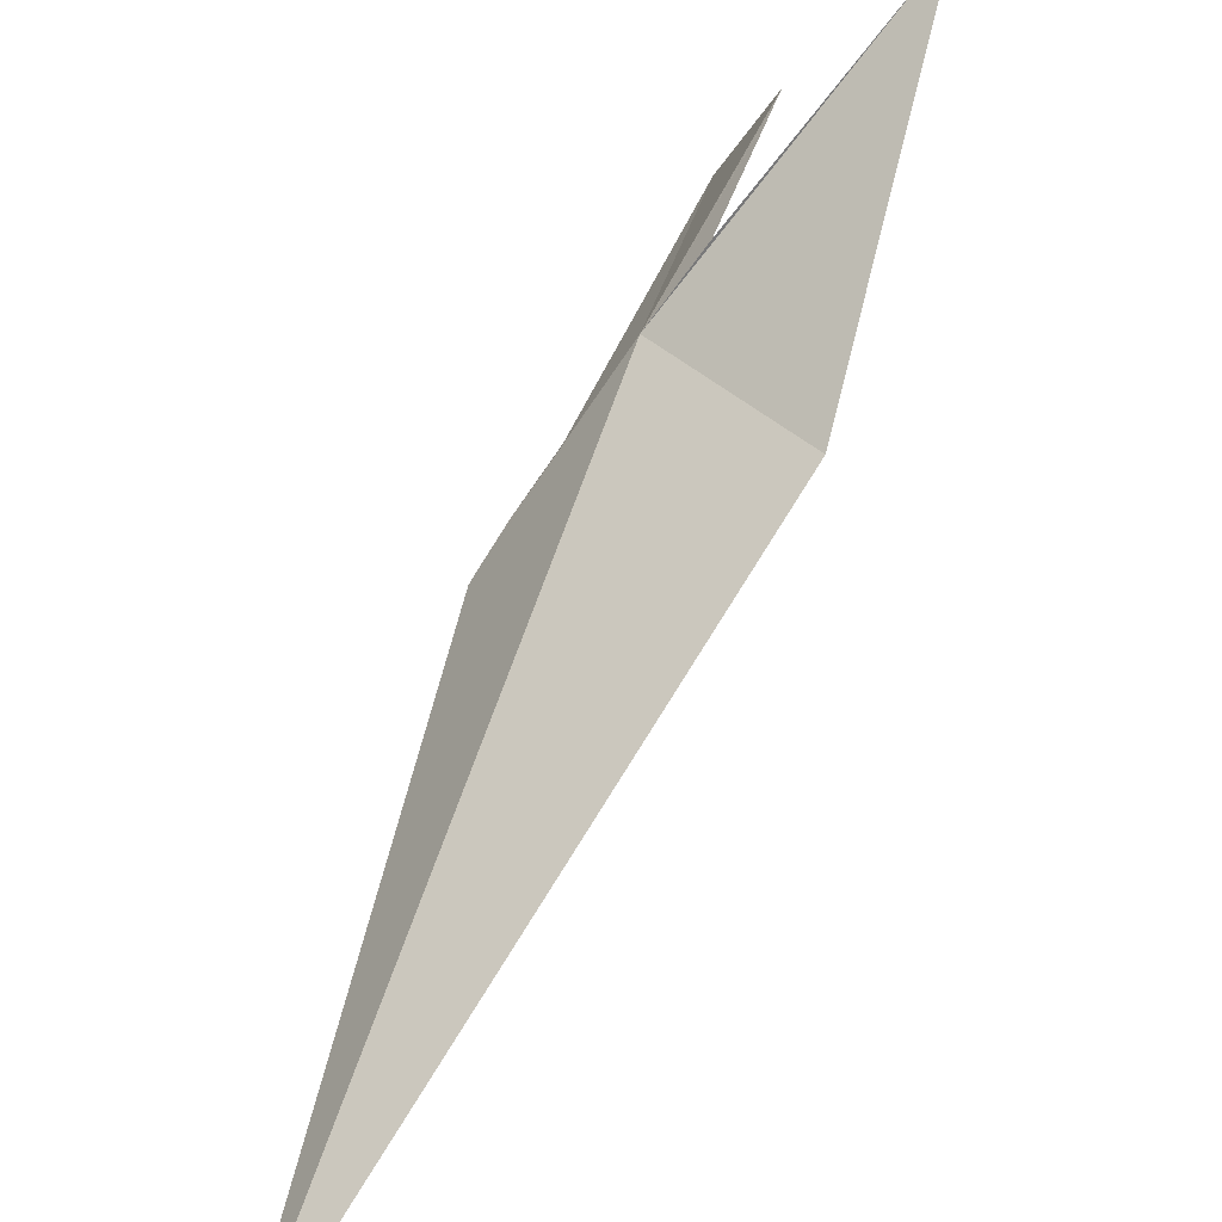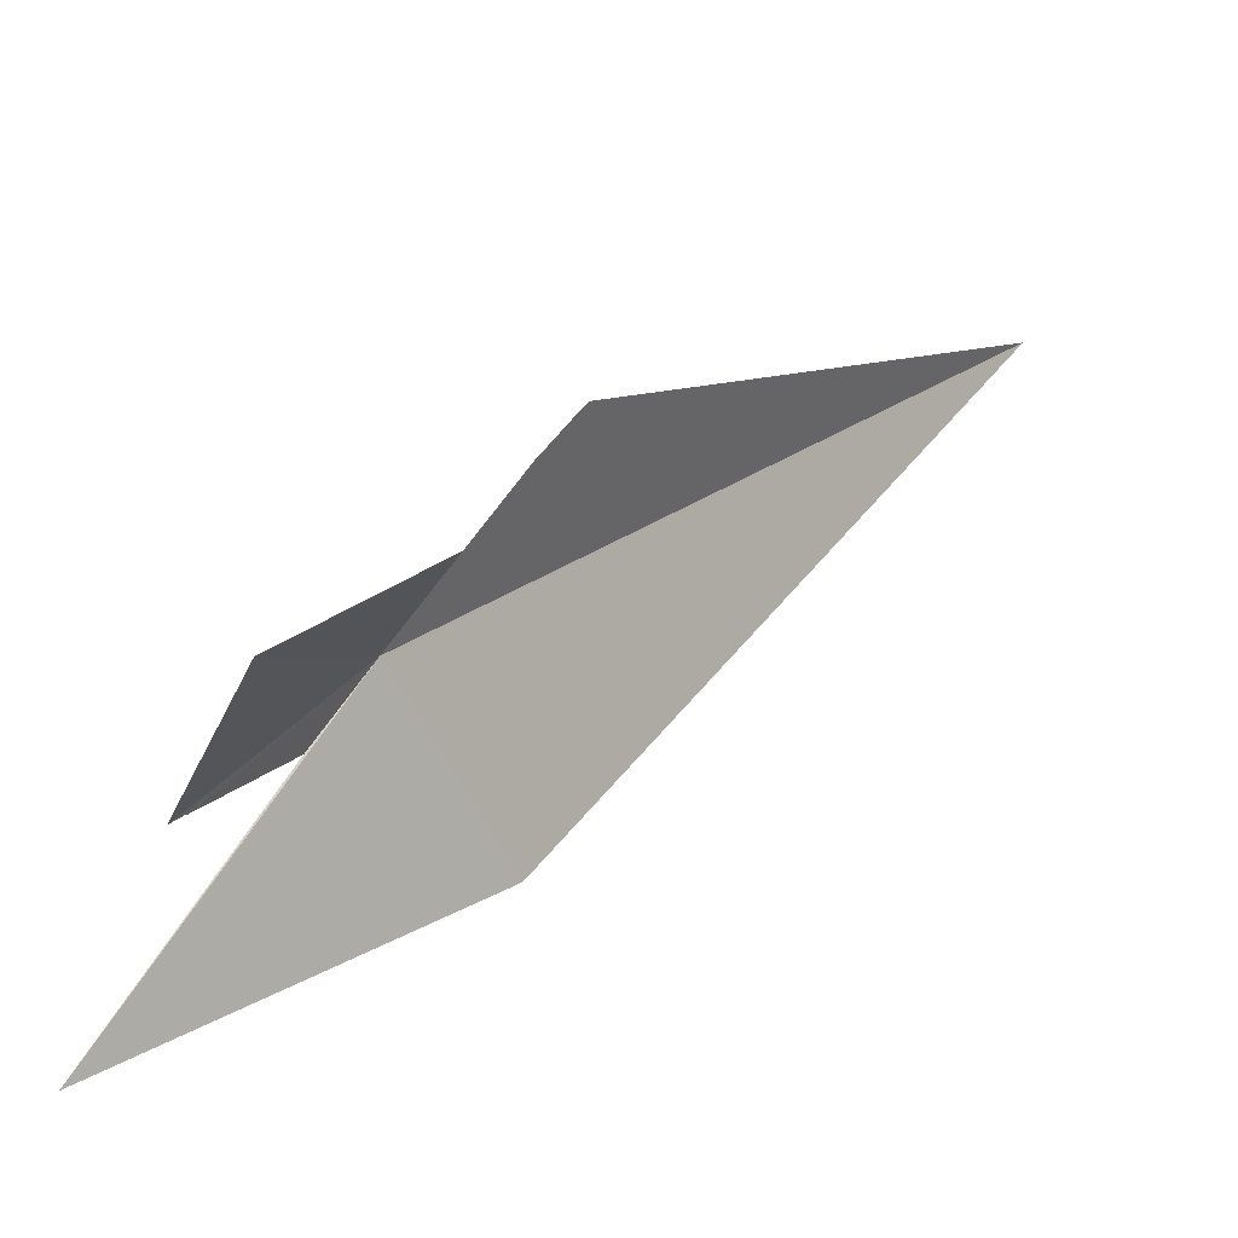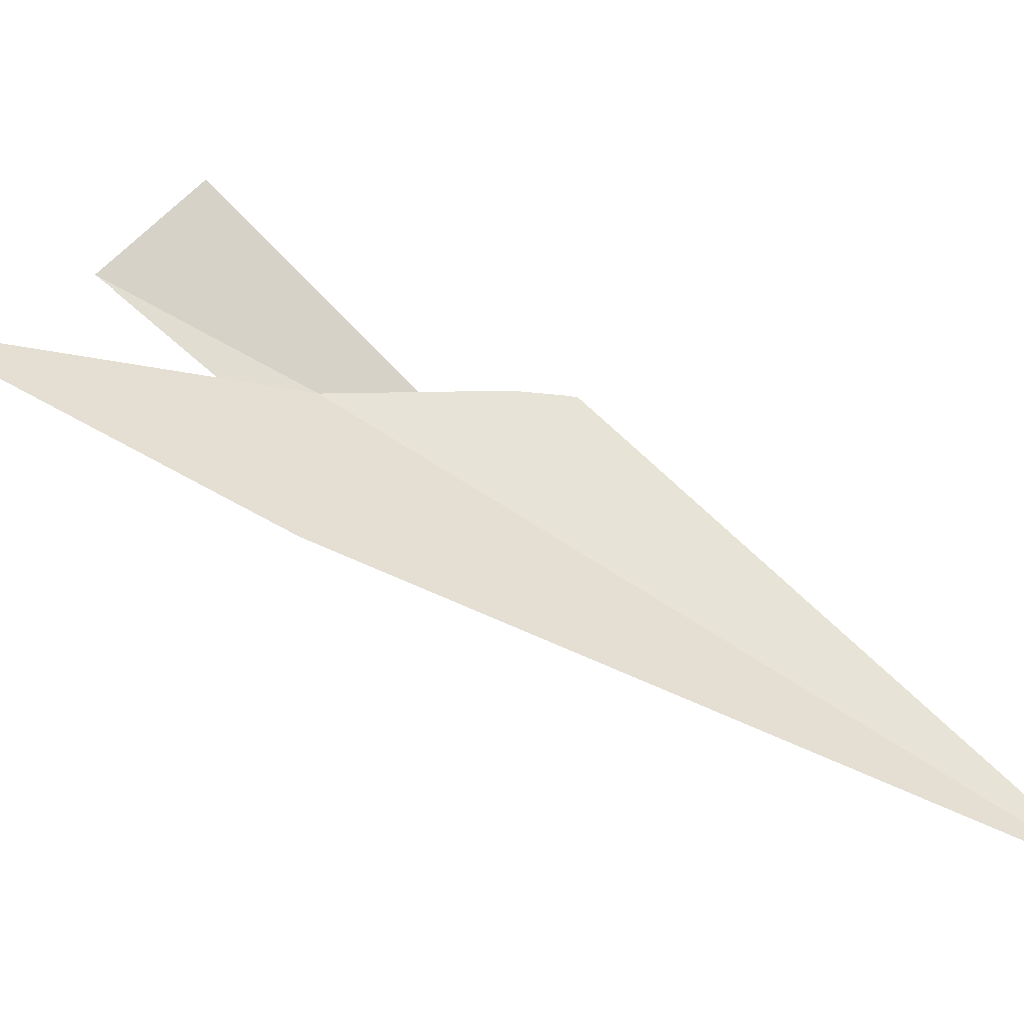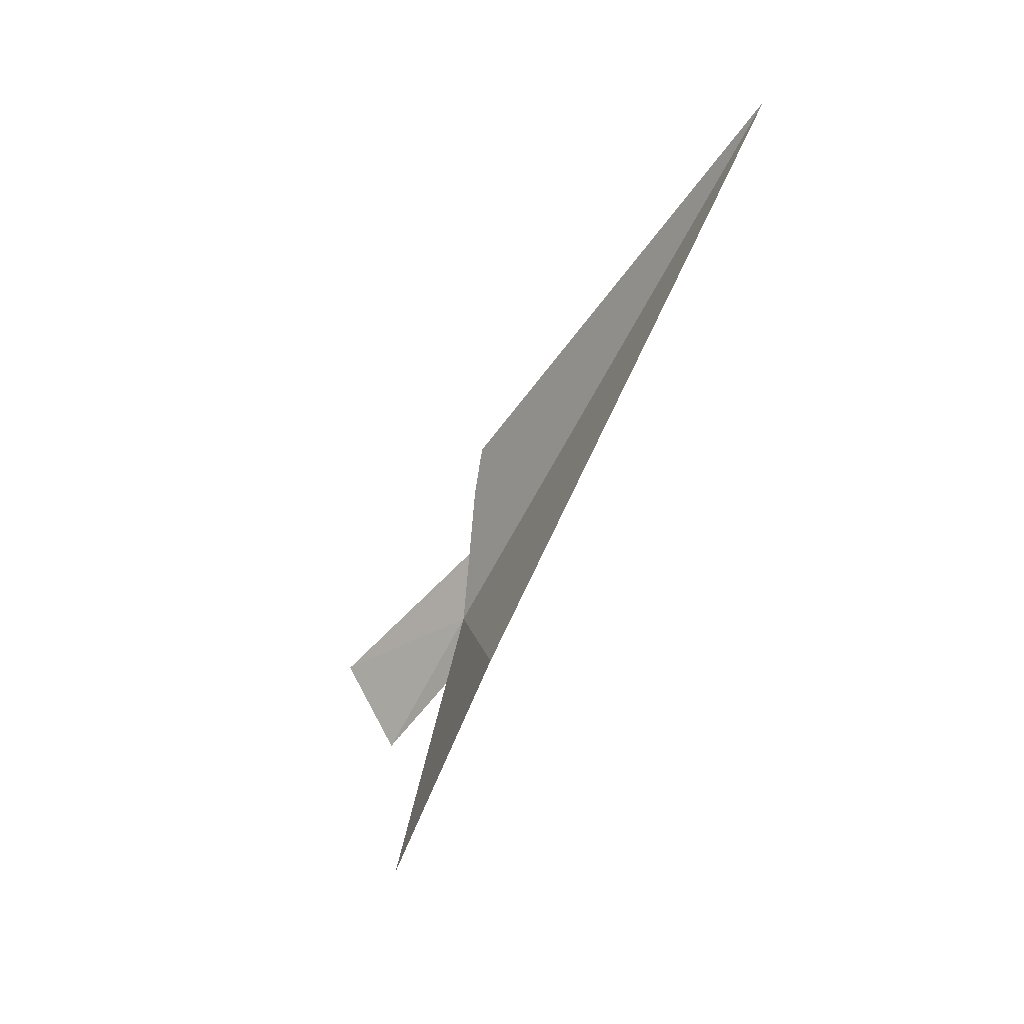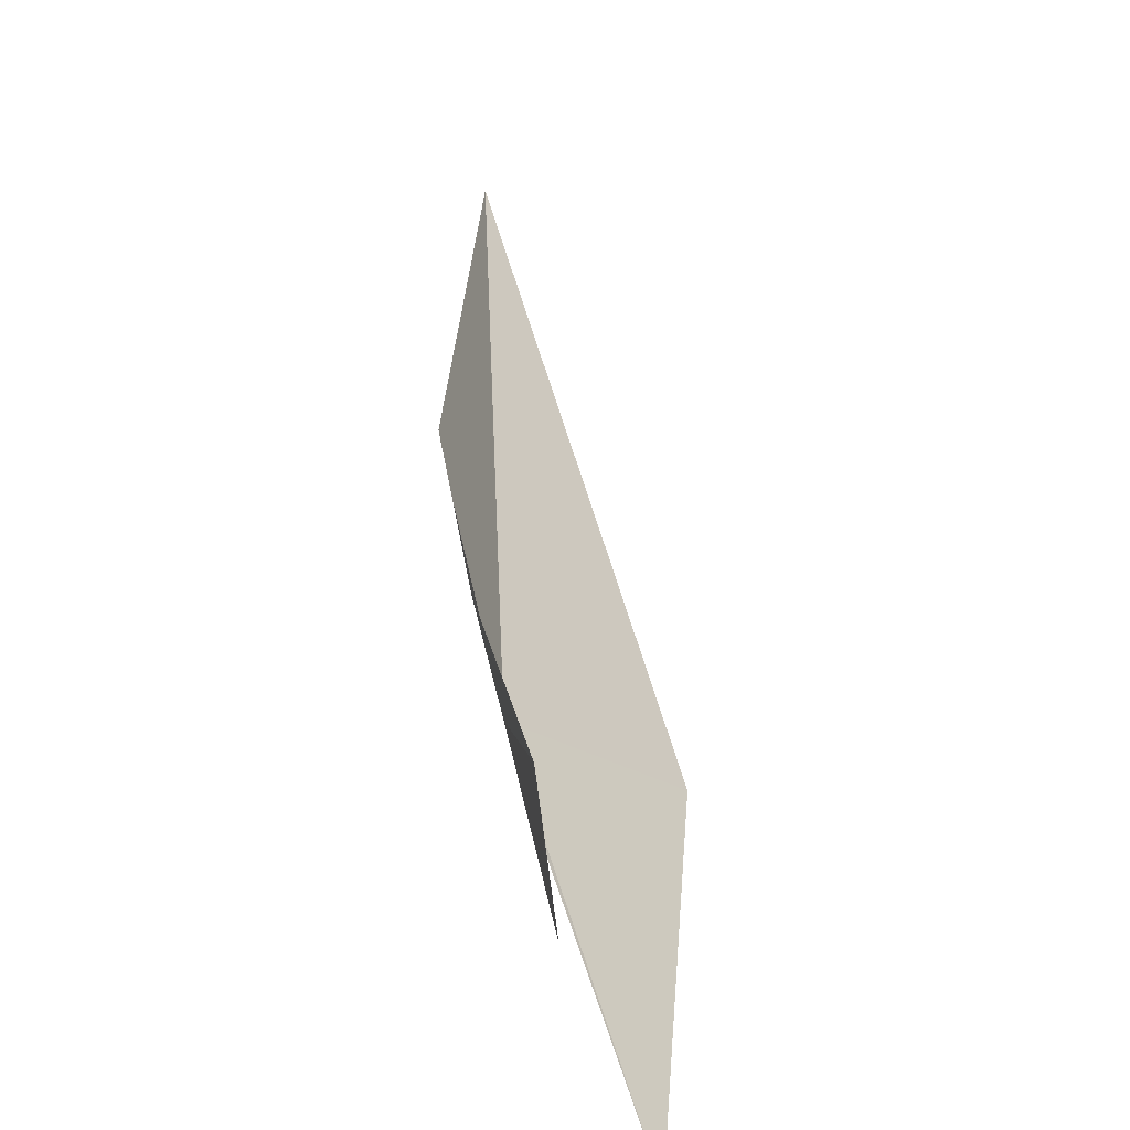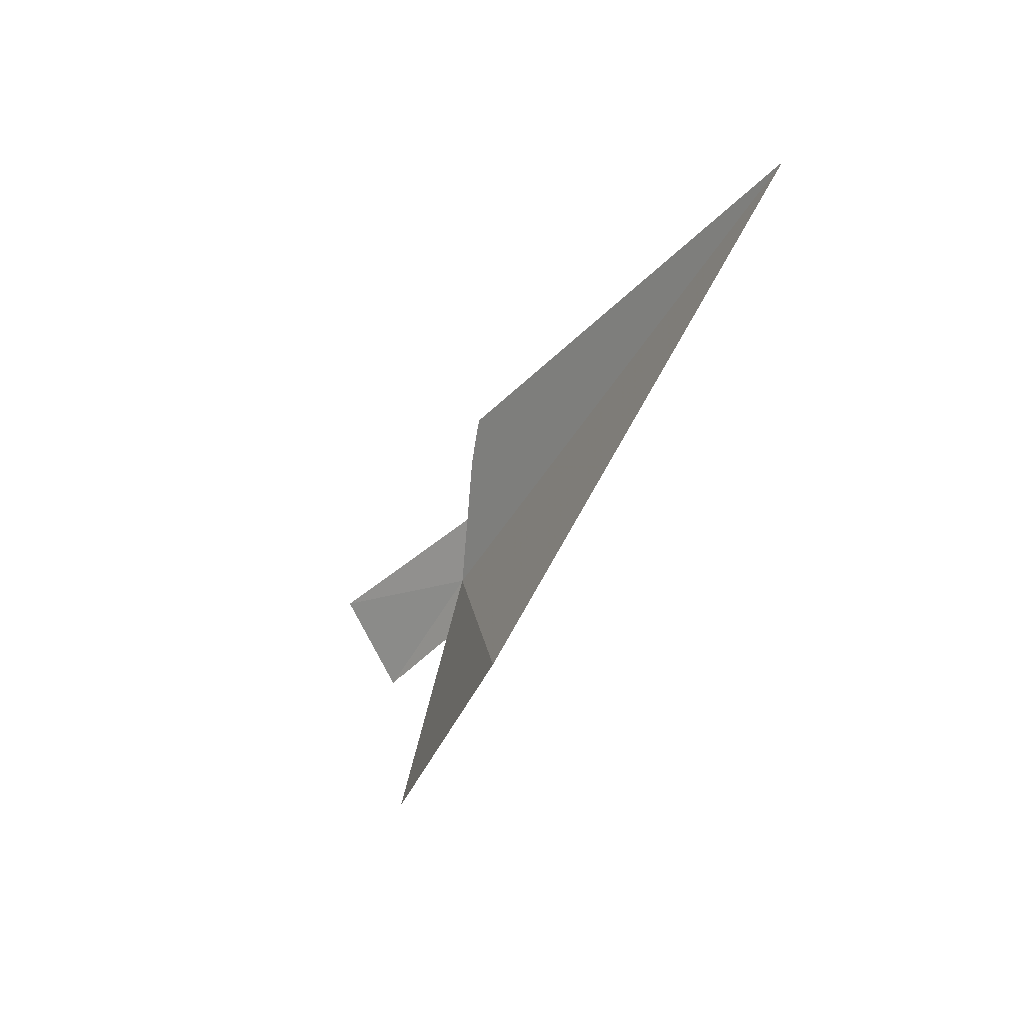
<metadata>
{"format":"obj","ext":"obj","renderer":"f3d","projection":"perspective","resolution":1024,"background":"white","views":[{"elev":-73.2,"azim":159.1,"up":"+Y"},{"elev":65.7,"azim":-130.9,"up":"+Y"},{"elev":-12.6,"azim":-87.2,"up":"+Y"},{"elev":12.3,"azim":-51.7,"up":"+Z"},{"elev":66.6,"azim":-179.8,"up":"+Y"},{"elev":30.4,"azim":-53.1,"up":"+Z"}]}
</metadata>
<code>
v 15.84 62.5 0.7034
v 11.78 57.82 0.7814
v 16.82 49.83 21.02
v 16.57 62.29 3.657
v 15.12 68.17 -2.277
v 14.7 65.07 -4.583
v 15.12 62.69 -1.761
v 14.71 65.08 -4.569
v 14.64 65.45 -5.029
v 17.34 62.71 7.423
v 17.27 62.75 7.061
v 16.99 62.83 5.667
v 12.58 63.47 -9.409
f 1 3 2
f 1 5 4
f 1 7 6
f 1 6 8
f 1 9 5
f 1 13 7
f 1 2 13
f 1 4 12
f 1 11 10
f 1 8 9
f 1 10 3
f 1 12 11

</code>
